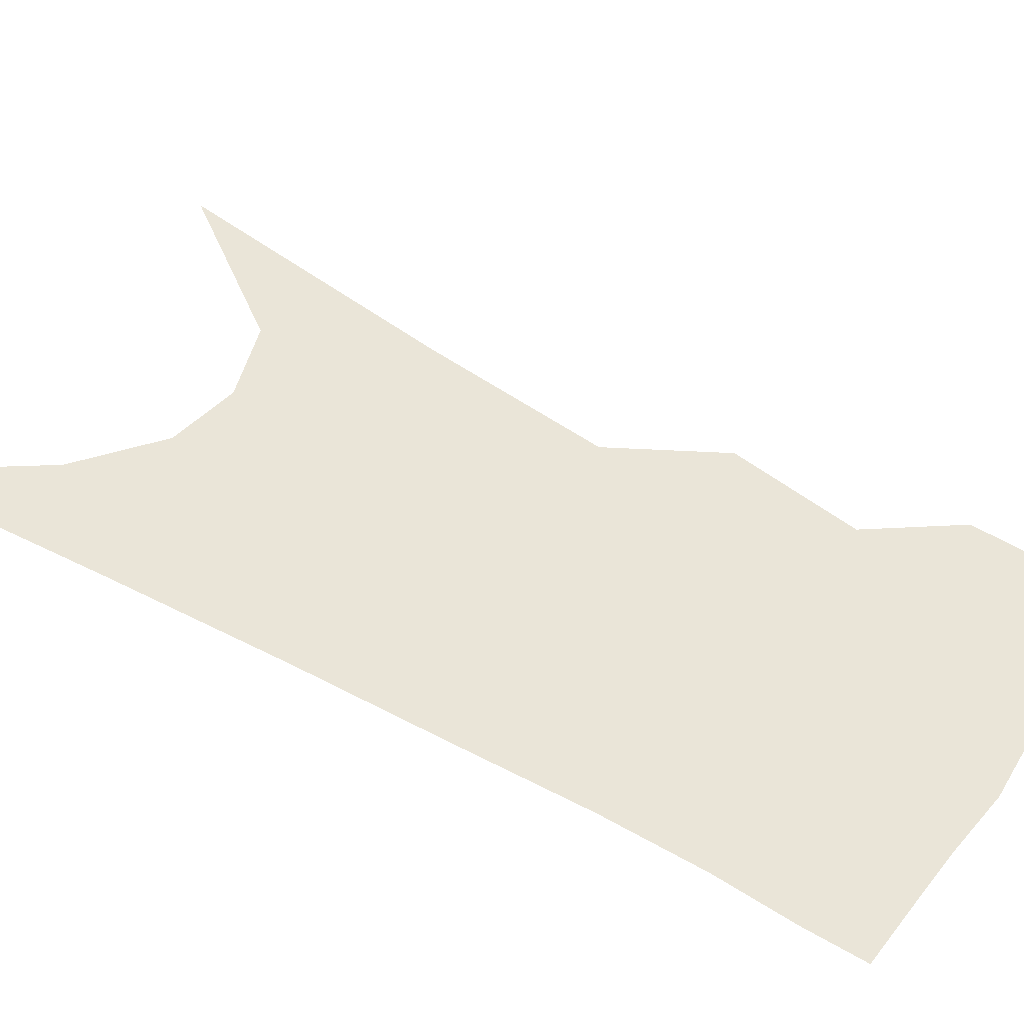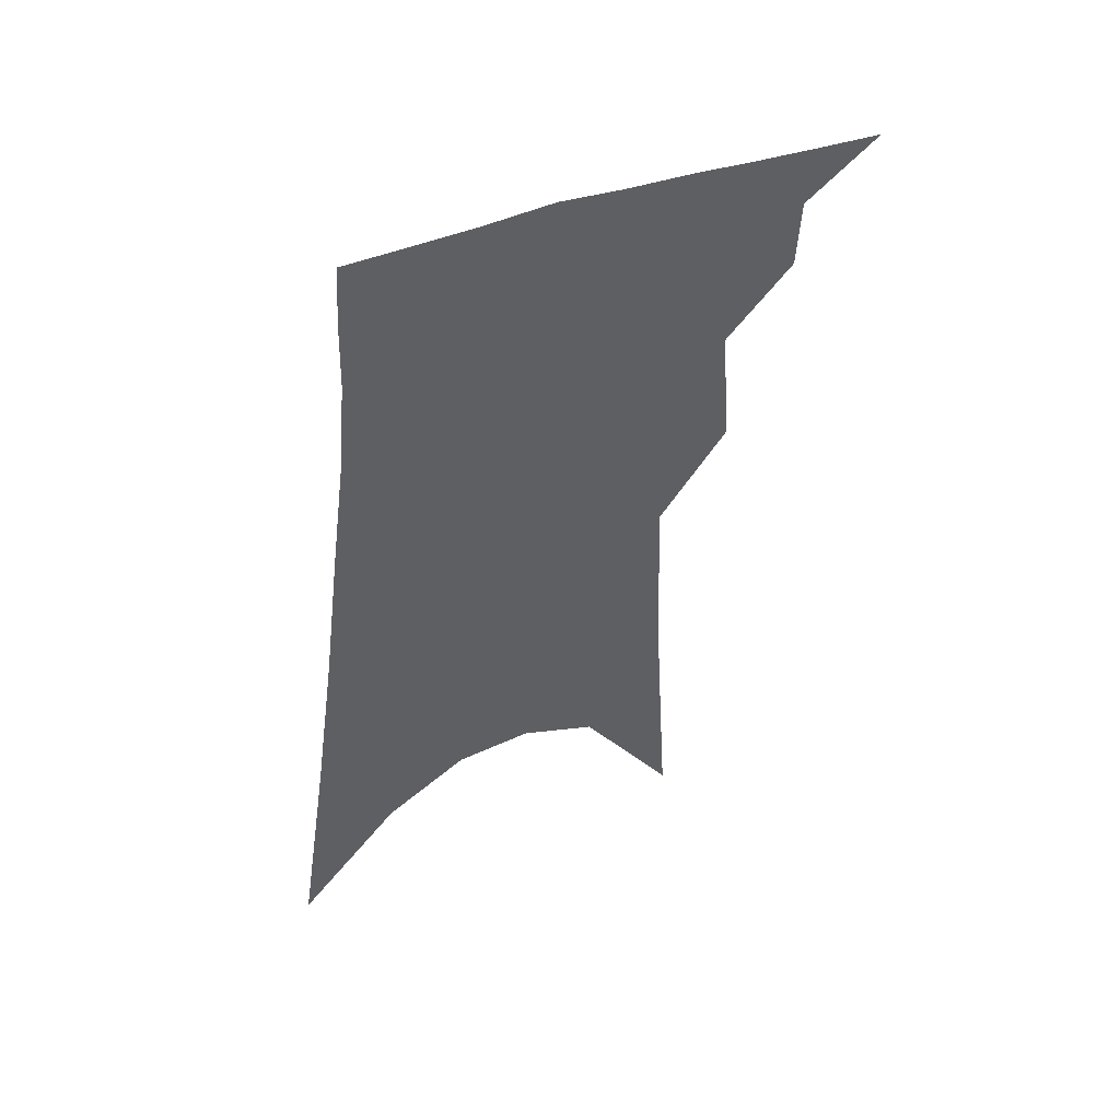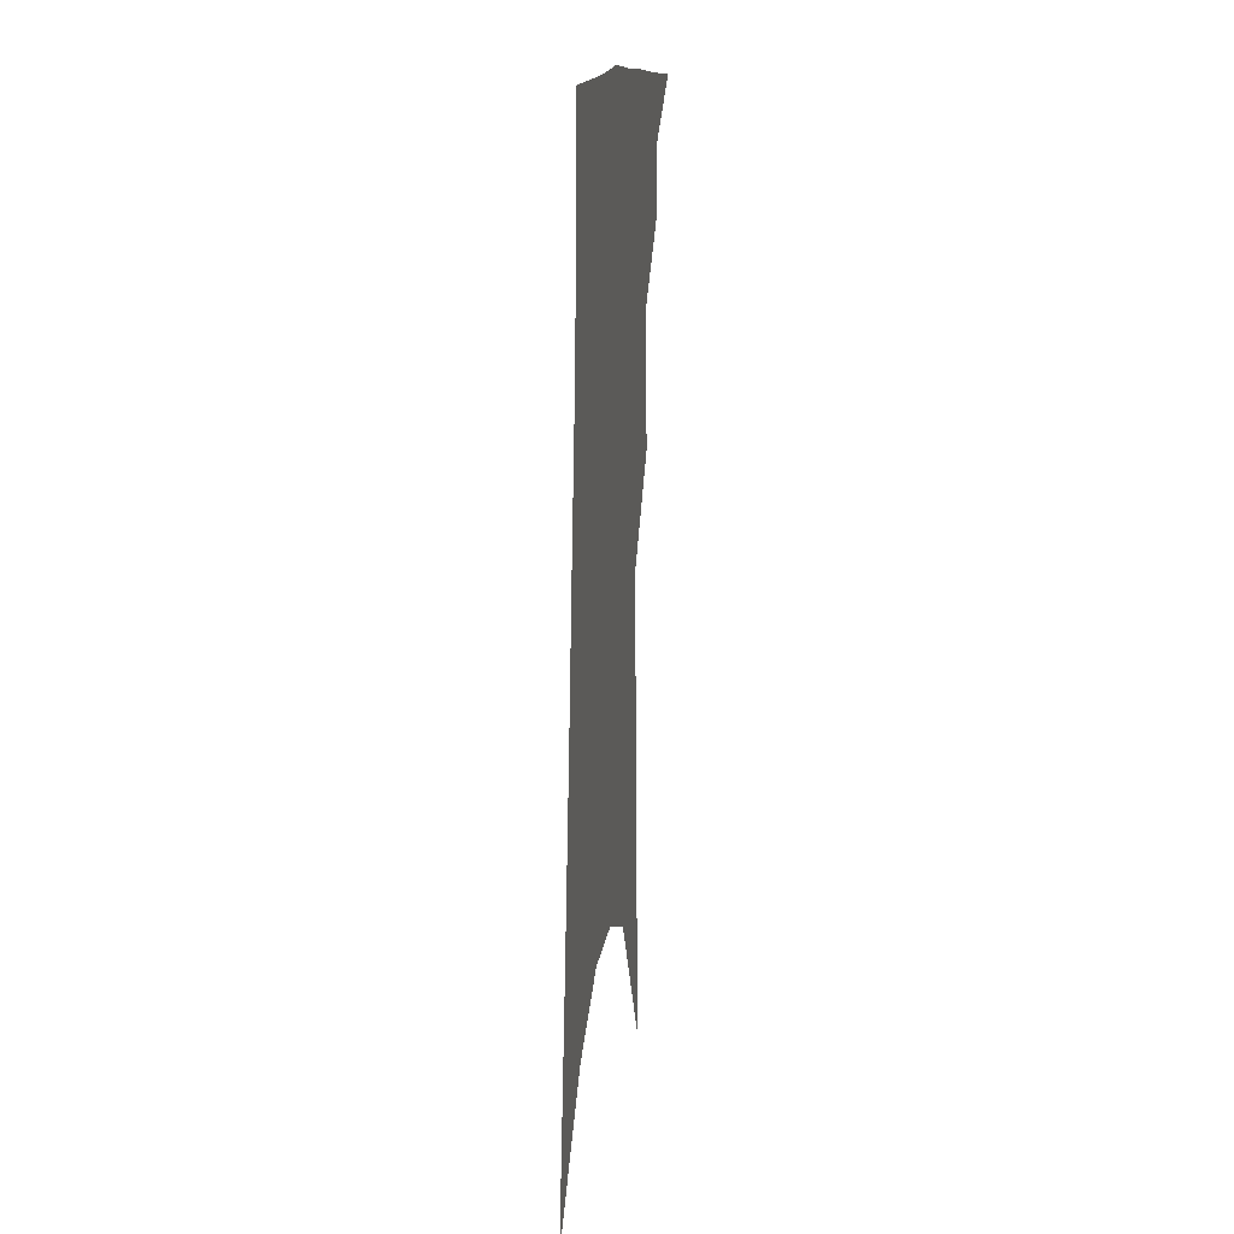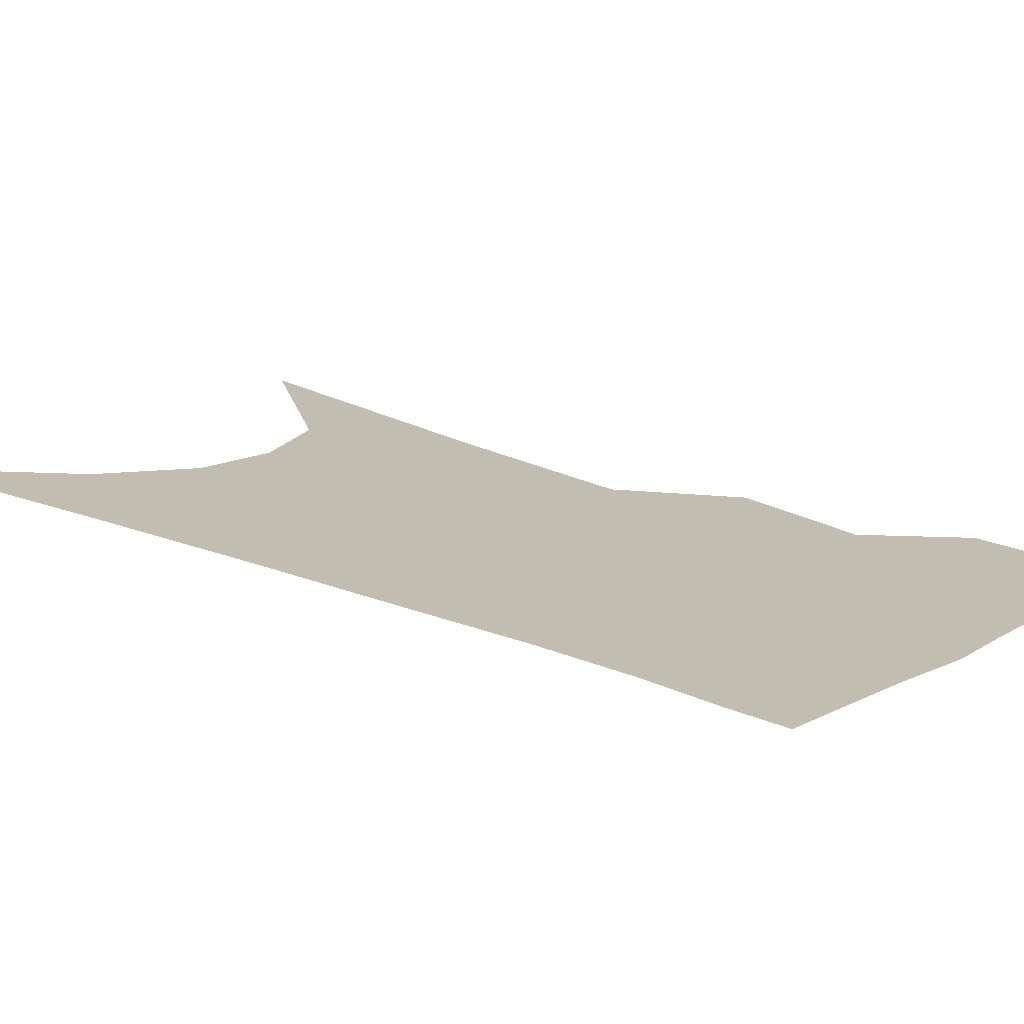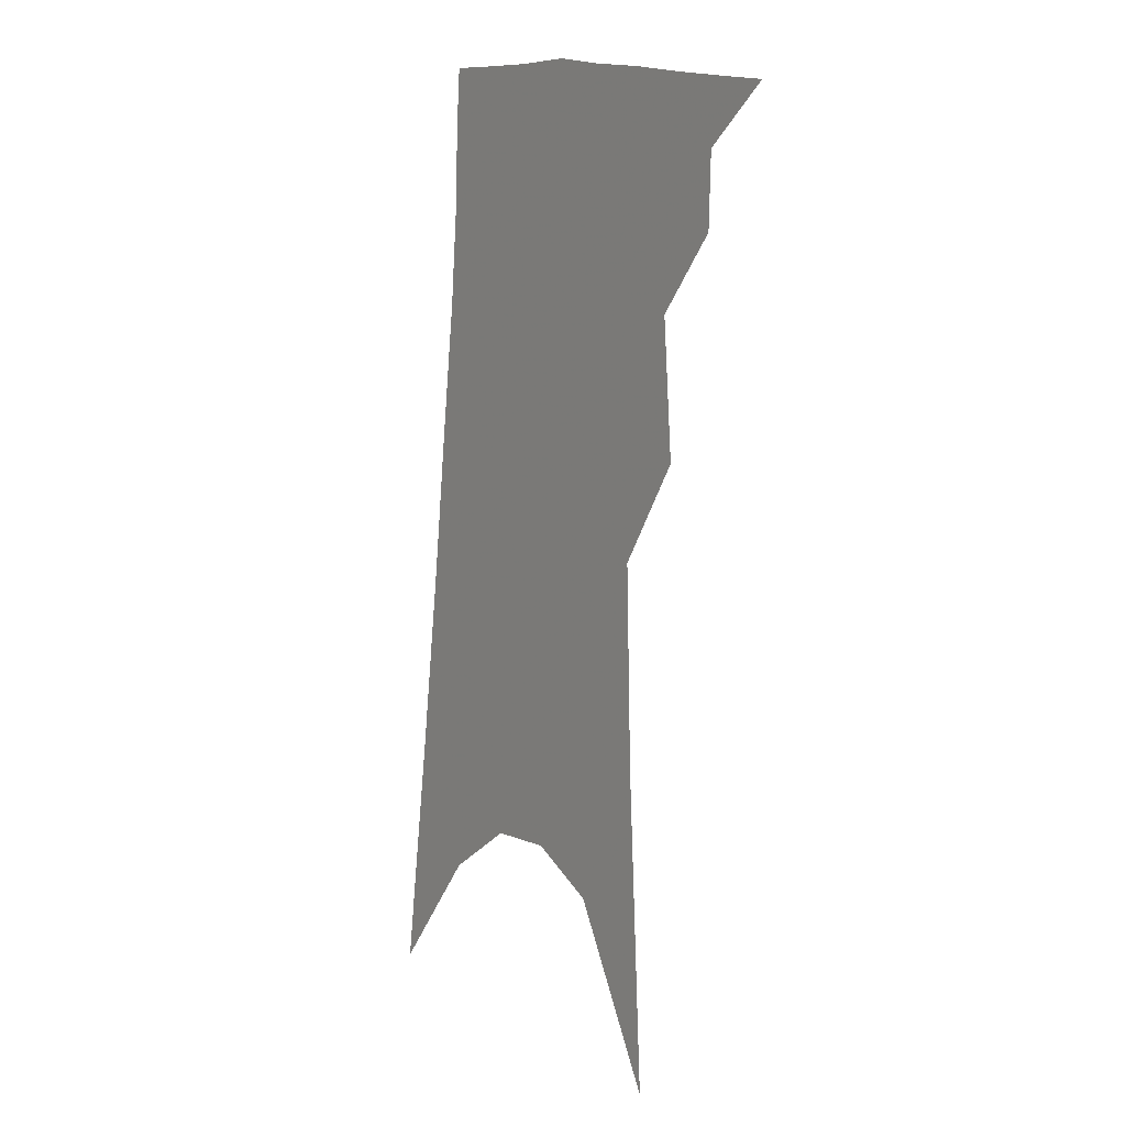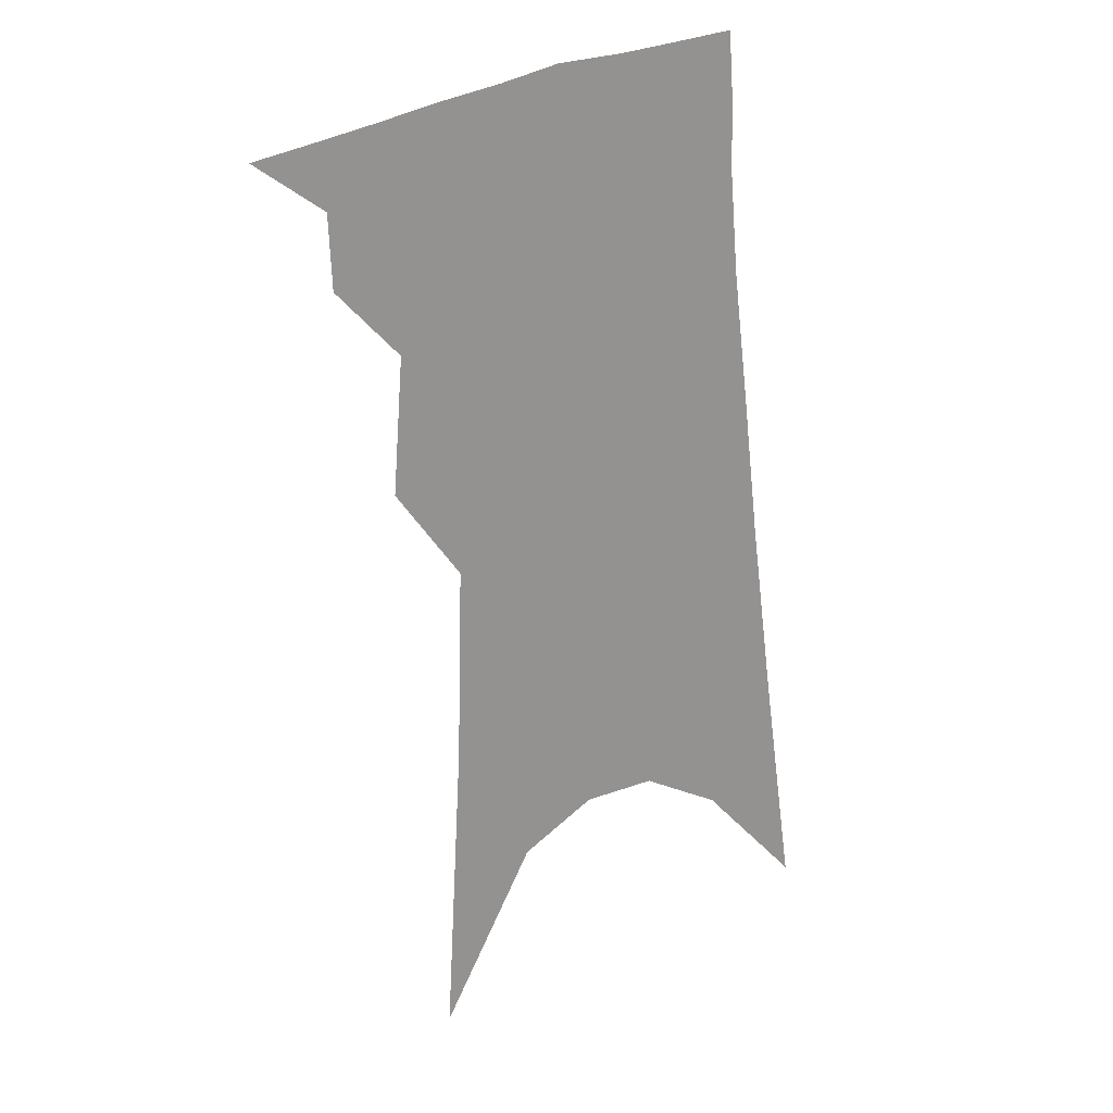
<metadata>
{"format":"obj","ext":"obj","renderer":"f3d","projection":"perspective","resolution":1024,"background":"white","views":[{"elev":45.0,"azim":129.3,"up":"+Z"},{"elev":53.1,"azim":154.3,"up":"+Y"},{"elev":20.0,"azim":99.0,"up":"+Y"},{"elev":17.0,"azim":137.9,"up":"+Z"},{"elev":5.1,"azim":-123.2,"up":"+Y"},{"elev":23.6,"azim":-32.7,"up":"+Y"}]}
</metadata>
<code>
v 509.4 333.4 0
v 529.6 299.6 0
v 528.7 319.2 0
v 526.2 336 0
v 544.5 244.1 0
v 547.4 280.4 0
v 547.1 303.1 0
v 545.6 321.7 0
v 542.8 338.6 0
v 556.8 82.31 0
v 561.6 165.5 0
v 563.1 218.2 0
v 564.8 258.1 0
v 565.5 286.9 0
v 564.7 307.2 0
v 562.5 324.3 0
v 559.4 341.5 0
v 583 128.2 0
v 582.5 185.4 0
v 582.2 230.3 0
v 582.6 265.5 0
v 582.3 290 0
v 581.5 309.6 0
v 580.4 326.8 0
v 576.7 344 0
v 603.7 138.6 0
v 601.2 192.1 0
v 600 234.5 0
v 599.3 268.1 0
v 598.7 292.8 0
v 598.1 312 0
v 596.9 328.9 0
v 593.3 347 0
v 624.3 138.4 0
v 619.7 194.9 0
v 617.5 235 0
v 616 266.6 0
v 615 292.5 0
v 614.4 313.2 0
v 613.6 330.8 0
v 612 347.5 0
v 647.1 125 0
v 639.9 185.4 0
v 636.4 226.8 0
v 633.8 261.1 0
v 631.4 292.2 0
v 630.5 314.8 0
v 630.3 332.3 0
v 628.9 348.6 0
v 676 92.71 0
v 666.3 157.5 0
v 659.3 208.3 0
v 654.4 248.4 0
v 649.6 285.1 0
v 647.2 312.4 0
v 646.5 333.7 0
v 645.2 349.8 0
v 721 361 0
f 3 4 1
f 6 7 2
f 2 7 3
f 7 8 3
f 3 8 4
f 8 9 4
f 12 13 5
f 5 13 6
f 13 14 6
f 6 14 7
f 14 15 7
f 7 15 8
f 15 16 8
f 8 16 9
f 16 17 9
f 10 18 11
f 18 19 11
f 11 19 12
f 19 20 12
f 12 20 13
f 20 21 13
f 13 21 14
f 21 22 14
f 14 22 15
f 22 23 15
f 15 23 16
f 23 24 16
f 16 24 17
f 24 25 17
f 18 26 19
f 26 27 19
f 19 27 20
f 27 28 20
f 20 28 21
f 28 29 21
f 21 29 22
f 29 30 22
f 22 30 23
f 30 31 23
f 23 31 24
f 31 32 24
f 24 32 25
f 32 33 25
f 26 34 27
f 34 35 27
f 27 35 28
f 35 36 28
f 28 36 29
f 36 37 29
f 29 37 30
f 37 38 30
f 30 38 31
f 38 39 31
f 31 39 32
f 39 40 32
f 32 40 33
f 40 41 33
f 34 42 35
f 42 43 35
f 35 43 36
f 43 44 36
f 36 44 37
f 44 45 37
f 37 45 38
f 45 46 38
f 38 46 39
f 46 47 39
f 39 47 40
f 47 48 40
f 40 48 41
f 48 49 41
f 42 50 43
f 50 51 43
f 43 51 44
f 51 52 44
f 44 52 45
f 52 53 45
f 45 53 46
f 53 54 46
f 46 54 47
f 54 55 47
f 47 55 48
f 55 56 48
f 48 56 49
f 56 57 49

</code>
